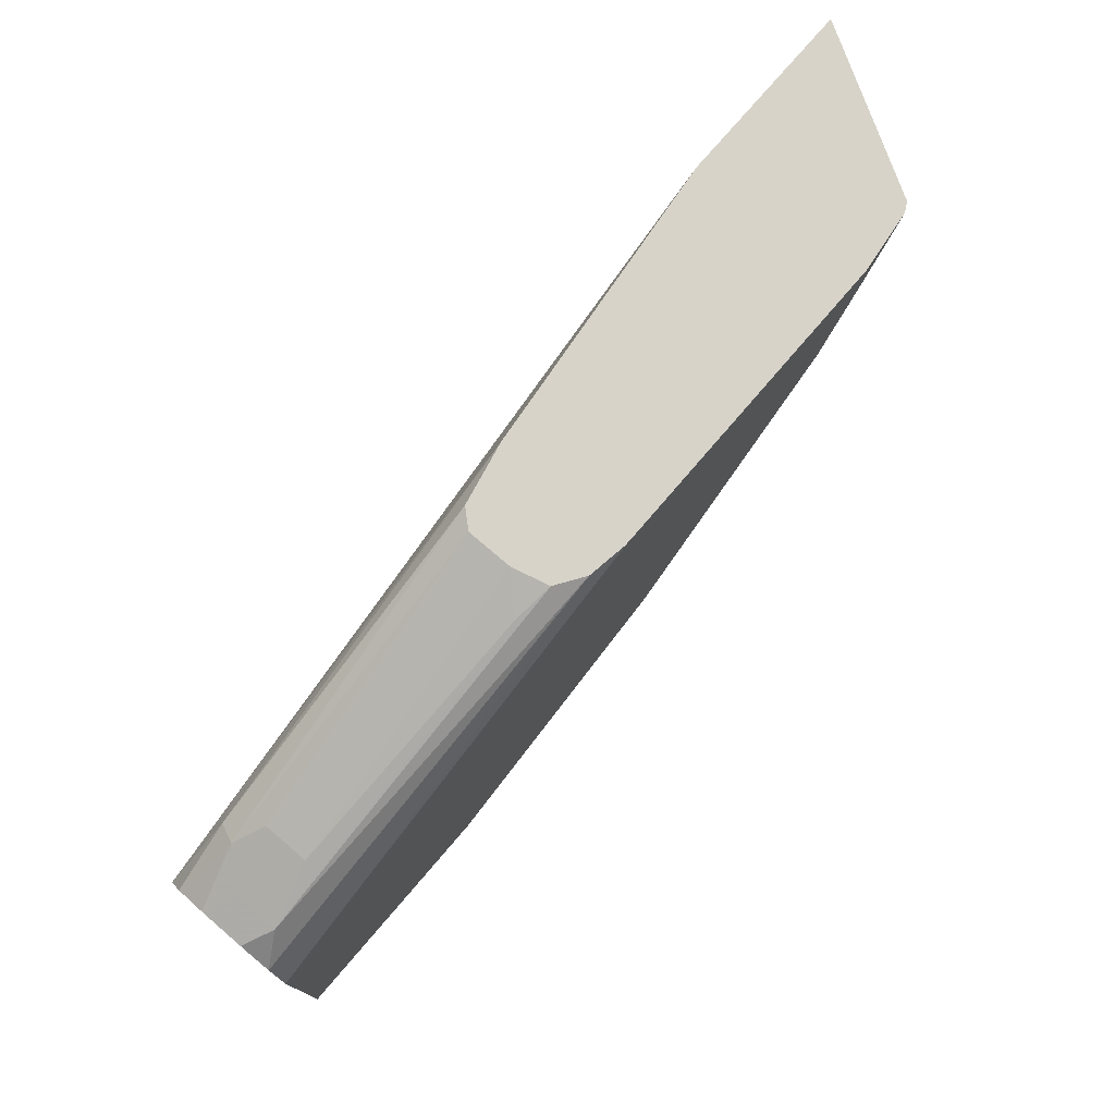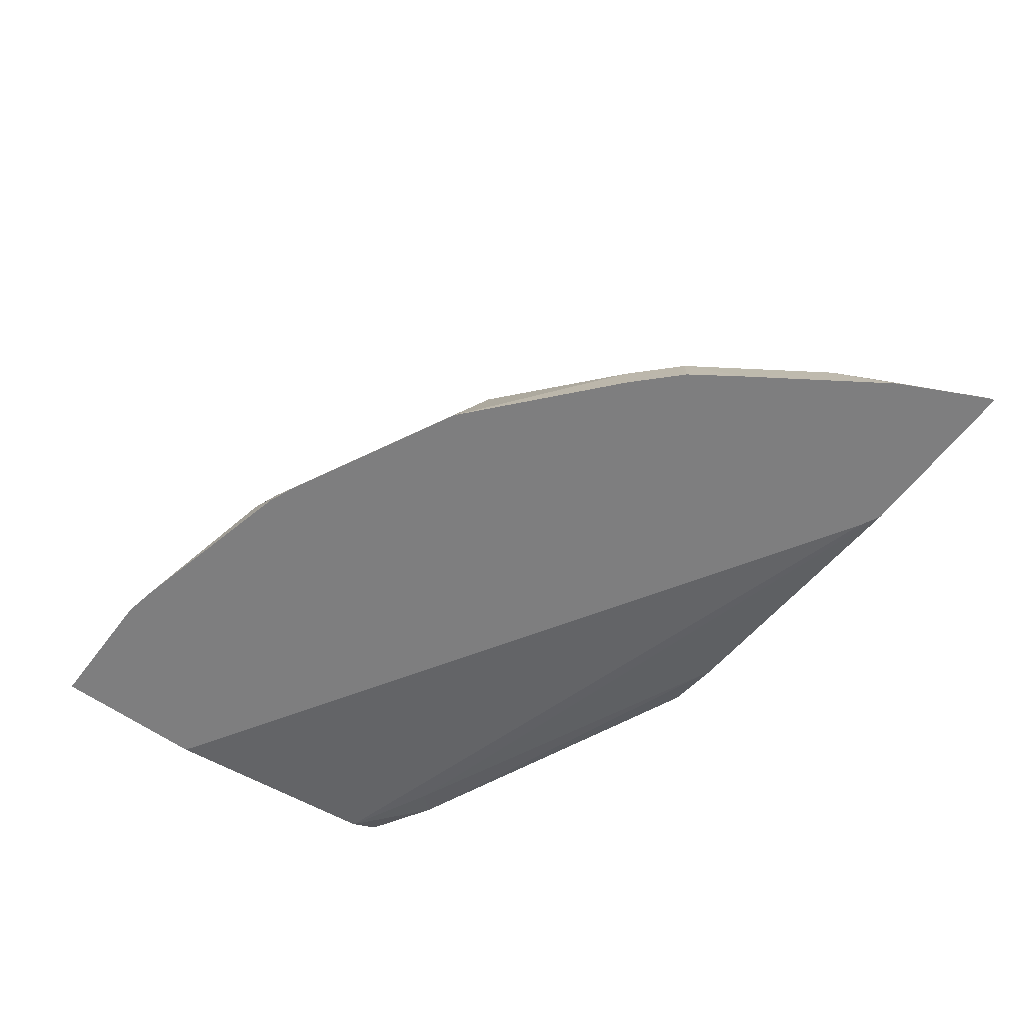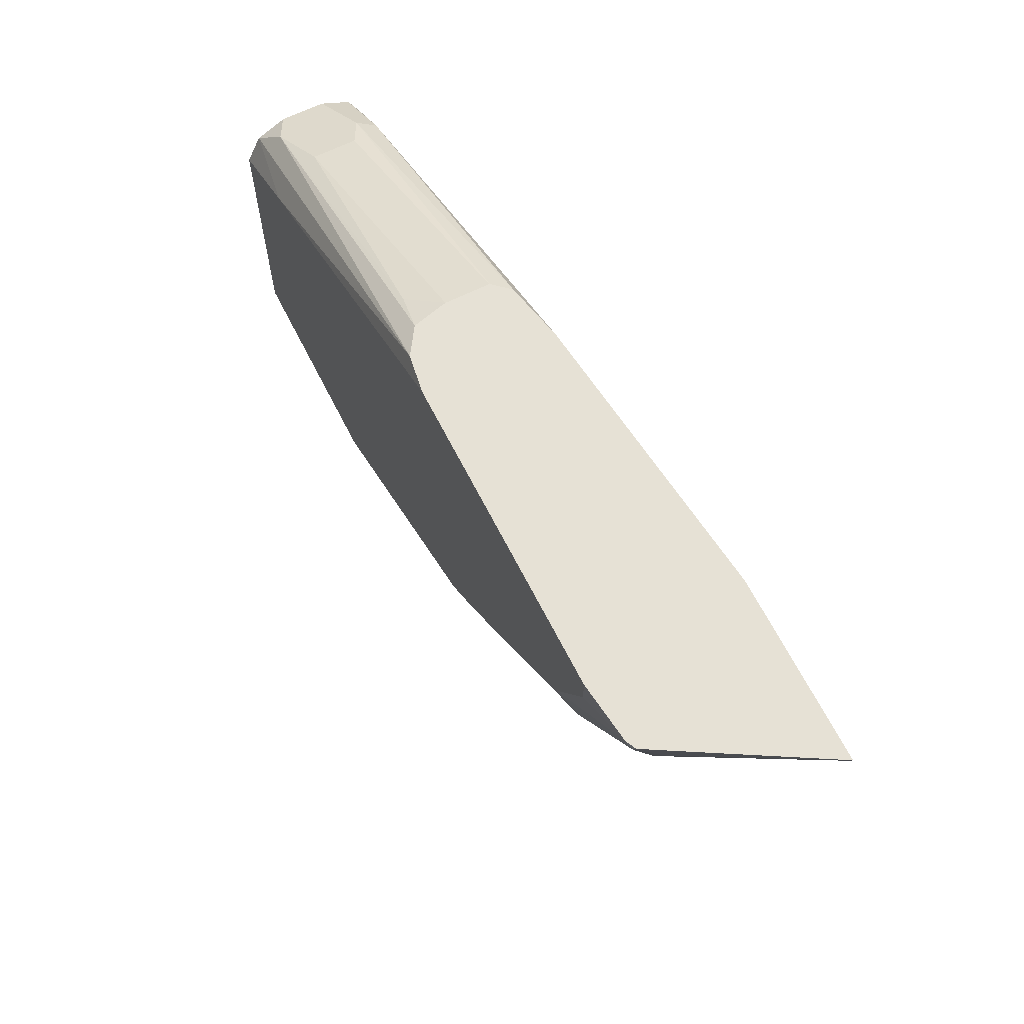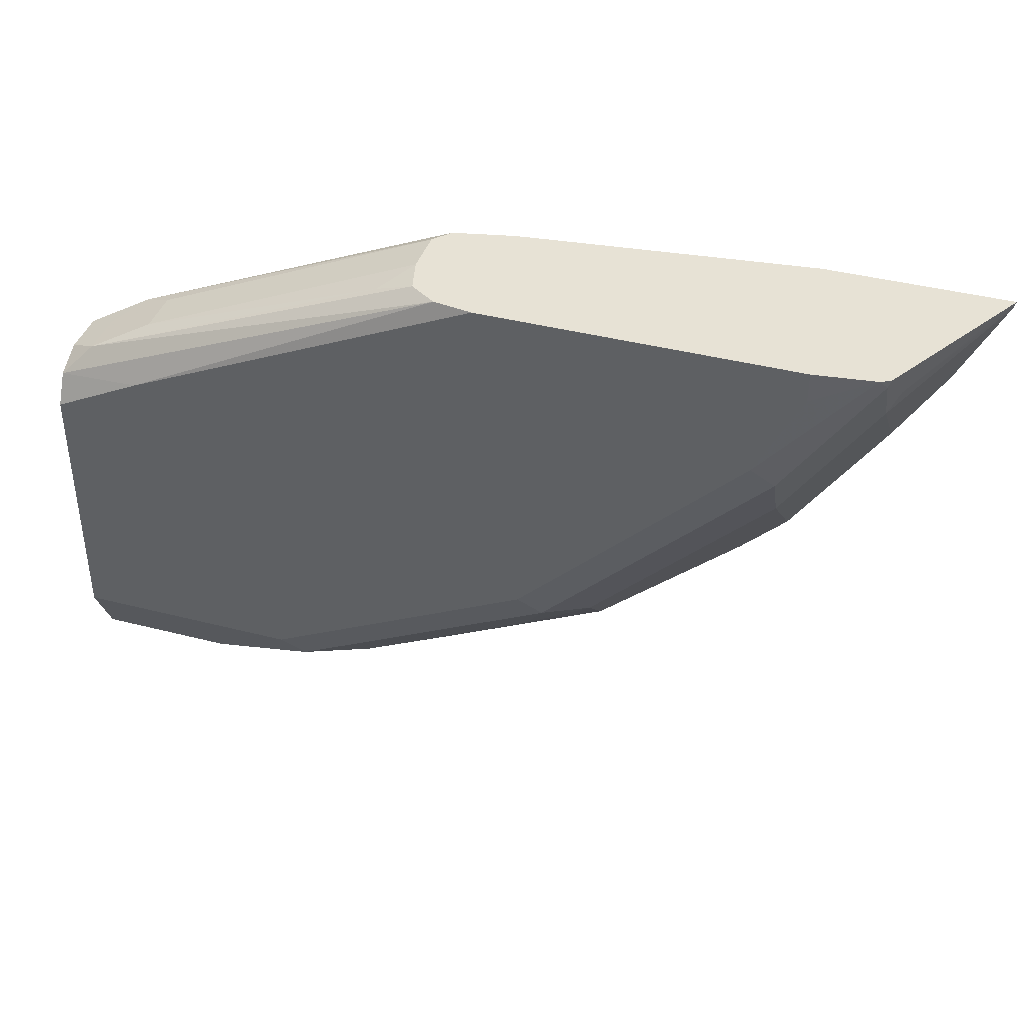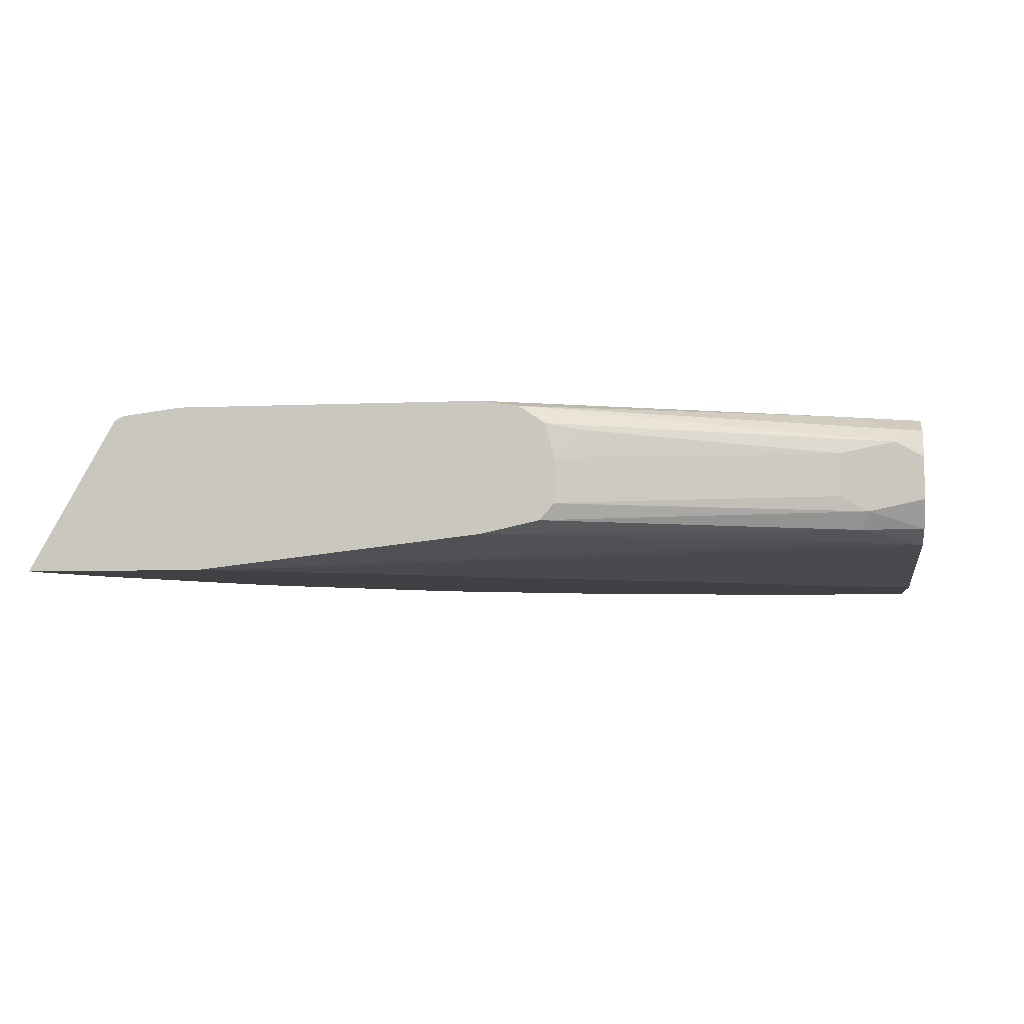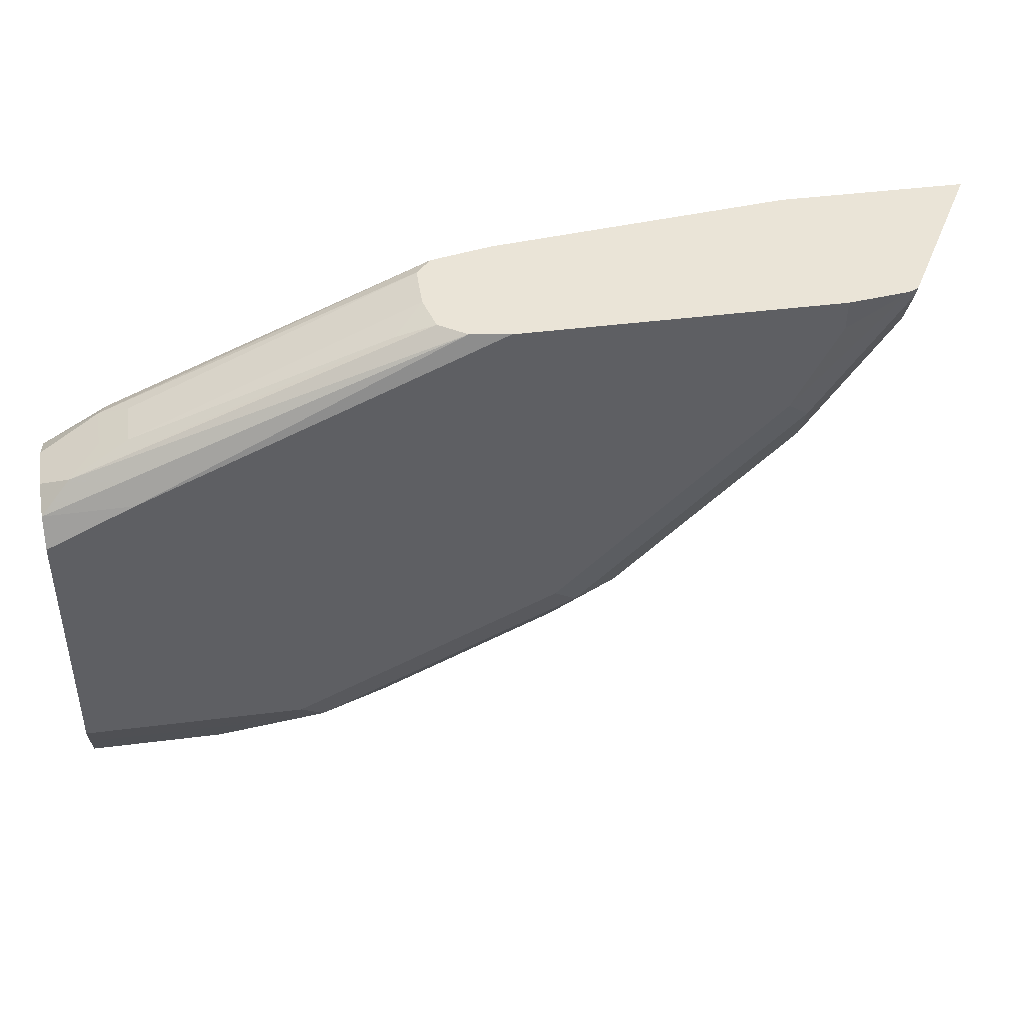
<metadata>
{"format":"obj","ext":"obj","renderer":"f3d","projection":"perspective","resolution":1024,"background":"white","views":[{"elev":76.2,"azim":130.6,"up":"+Z"},{"elev":-59.5,"azim":-126.6,"up":"+Y"},{"elev":64.3,"azim":-116.7,"up":"+Z"},{"elev":40.3,"azim":-162.4,"up":"+Z"},{"elev":-5.4,"azim":8.4,"up":"+Y"},{"elev":43.7,"azim":171.5,"up":"+Z"}]}
</metadata>
<code>
v -0.1196 0.4489 -0.872
v -0.1498 0.4489 -0.8663
v -0.2393 0.4785 -0.8372
v -0.1196 0.4917 -0.8506
v -0.0002273 0.4916 -0.8506
v -0.0002273 0.4489 -0.872
v -0.3137 0.4489 -0.8273
v -0.2791 0.4834 -0.8273
v -0.2393 0.5316 -0.8107
v -0.1196 0.5715 -0.8107
v -0.0002273 0.5714 -0.8107
v -0.0002273 0.4489 -0.7325
v -0.3387 0.4489 -0.8172
v -0.2991 0.4884 -0.8173
v -0.2791 0.5715 -0.7708
v -0.2193 0.5881 -0.7775
v -0.1994 0.5848 -0.7841
v -0.0002273 0.5715 -0.8107
v -0.0002273 0.4785 -0.5183
v -0.6379 0.4489 -0.3424
v -0.4981 0.4489 -0.7374
v -0.4585 0.4884 -0.7376
v -0.3389 0.5283 -0.7775
v -0.3589 0.5715 -0.7309
v -0.1994 0.5981 -0.7575
v -0.2991 0.5881 -0.7376
v -0.3589 0.5981 -0.6778
v -0.0002273 0.5848 -0.7841
v -0.0002273 0.4917 -0.4917
v -0.05988 0.4884 -0.4585
v -0.07977 0.4785 -0.4784
v -0.6581 0.4489 -0.3324
v -0.6253 0.4489 -0.6253
v -0.618 0.4884 -0.6179
v -0.4983 0.5283 -0.6977
v -0.4385 0.5715 -0.691
v -0.4585 0.5881 -0.6578
v -0.0002273 0.5981 -0.7575
v -0.4385 0.5981 -0.6379
v -0.0002273 0.5182 -0.4784
v -0.05323 0.505 -0.4519
v -0.3454 0.49 -0.3324
v -0.3987 0.4785 -0.3324
v -0.8192 0.4489 -0.3324
v -0.6276 0.4489 -0.6231
v -0.6453 0.4489 -0.6054
v -0.6652 0.4489 -0.5856
v -0.6578 0.4884 -0.5781
v -0.618 0.5681 -0.5383
v -0.5781 0.5681 -0.5781
v -0.4983 0.5681 -0.6578
v -0.5781 0.5881 -0.5383
v -0.4784 0.5981 -0.5981
v -0.0002273 0.5981 -0.5183
v -0.0002273 0.5184 -0.4784
v -0.02661 0.5316 -0.4652
v -0.05323 0.5449 -0.4519
v -0.07977 0.5183 -0.4386
v -0.332 0.5053 -0.3324
v -0.3322 0.505 -0.3324
v -0.3324 0.5046 -0.3324
v -0.7453 0.5775 -0.3324
v -0.7475 0.5632 -0.3589
v -0.8172 0.4489 -0.3387
v -0.6976 0.4489 -0.5381
v -0.6578 0.5283 -0.5383
v -0.7376 0.4884 -0.4585
v -0.6778 0.5183 -0.5183
v -0.6578 0.5681 -0.4984
v -0.6578 0.5881 -0.4585
v -0.6379 0.5981 -0.4386
v -0.0002273 0.5848 -0.4918
v -0.07977 0.5981 -0.4784
v -0.0002273 0.5583 -0.4784
v -0.02661 0.5715 -0.4652
v -0.07977 0.5582 -0.4386
v -0.332 0.5452 -0.3324
v -0.7398 0.587 -0.3324
v -0.7376 0.5881 -0.3389
v -0.7376 0.5681 -0.3788
v -0.7774 0.4884 -0.3788
v -0.7773 0.4489 -0.4184
v -0.7311 0.5913 -0.3324
v -0.6778 0.5981 -0.3589
v -0.3642 0.5928 -0.3324
v -0.3987 0.5981 -0.3324
v -0.3402 0.5768 -0.3324
v -0.3057 0.5715 -0.3456
v -0.6778 0.5981 -0.3324
f 35 51 36
f 36 51 37
f 37 51 50
f 37 50 52
f 37 52 53
f 37 53 39
f 40 55 41
f 41 55 56
f 41 75 57
f 41 57 76
f 41 76 58
f 41 59 60
f 41 60 61
f 41 61 42
f 44 62 63
f 35 50 51
f 44 63 64
f 41 56 75
f 41 58 59
f 32 89 83
f 35 48 49
f 47 65 48
f 31 43 32
f 32 43 42
f 32 42 61
f 32 61 60
f 32 60 59
f 32 59 77
f 32 77 87
f 32 87 85
f 32 85 86
f 32 86 89
f 32 83 78
f 32 78 62
f 32 62 44
f 33 45 34
f 34 45 46
f 34 46 47
f 34 47 48
f 34 48 35
f 35 49 50
f 48 66 49
f 65 82 67
f 48 67 68
f 68 80 69
f 69 80 79
f 69 79 70
f 70 79 71
f 71 79 83
f 71 83 84
f 72 75 74
f 72 73 85
f 67 80 68
f 72 85 75
f 75 87 88
f 75 88 76
f 75 85 87
f 76 88 77
f 77 88 87
f 78 83 79
f 83 89 84
f 30 43 31
f 73 86 85
f 67 81 80
f 66 68 69
f 64 80 81
f 48 68 66
f 49 66 69
f 49 69 70
f 49 70 52
f 49 52 50
f 52 70 71
f 52 71 53
f 54 73 72
f 55 74 75
f 55 75 56
f 57 75 76
f 58 76 77
f 58 77 59
f 62 78 63
f 63 78 79
f 63 79 80
f 63 80 64
f 64 81 67
f 64 67 82
f 48 65 67
f 30 42 43
f 14 23 15
f 29 41 30
f 3 9 4
f 4 10 11
f 4 11 5
f 4 9 10
f 5 11 18
f 5 18 28
f 5 28 38
f 5 38 54
f 3 8 9
f 5 54 72
f 5 74 55
f 5 55 40
f 5 40 29
f 5 29 19
f 5 19 12
f 5 12 6
f 7 13 14
f 7 14 8
f 5 72 74
f 8 14 9
f 2 8 3
f 1 7 2
f 30 41 42
f 1 2 3
f 1 3 4
f 1 4 5
f 1 6 12
f 1 12 20
f 1 20 32
f 1 32 44
f 2 7 8
f 1 44 64
f 1 82 65
f 1 65 47
f 1 47 46
f 1 46 45
f 1 45 33
f 1 33 21
f 1 21 13
f 1 13 7
f 1 64 82
f 9 14 15
f 1 5 6
f 9 16 17
f 21 34 35
f 21 35 22
f 23 35 24
f 24 35 36
f 24 36 37
f 24 37 26
f 25 27 39
f 25 39 53
f 21 33 34
f 25 53 71
f 25 84 89
f 25 89 86
f 25 86 73
f 25 73 54
f 26 37 27
f 27 37 39
f 29 40 41
f 9 15 16
f 25 71 84
f 20 31 32
f 25 54 38
f 19 30 31
f 19 31 20
f 10 18 11
f 10 17 28
f 12 19 20
f 13 21 22
f 13 22 14
f 14 22 35
f 14 35 23
f 10 28 18
f 9 17 10
f 15 24 26
f 15 26 16
f 16 25 17
f 16 26 27
f 16 27 25
f 19 29 30
f 15 23 24
f 17 38 28
f 17 25 38

</code>
